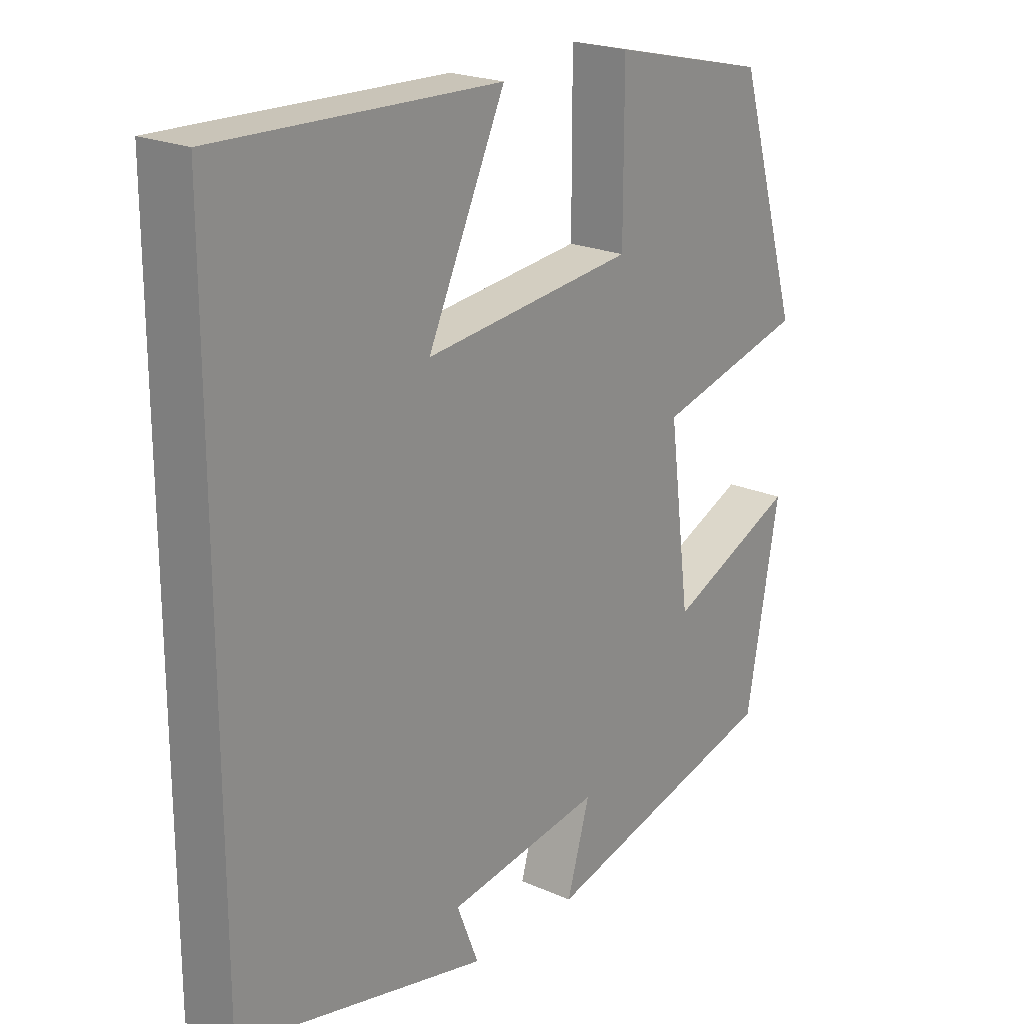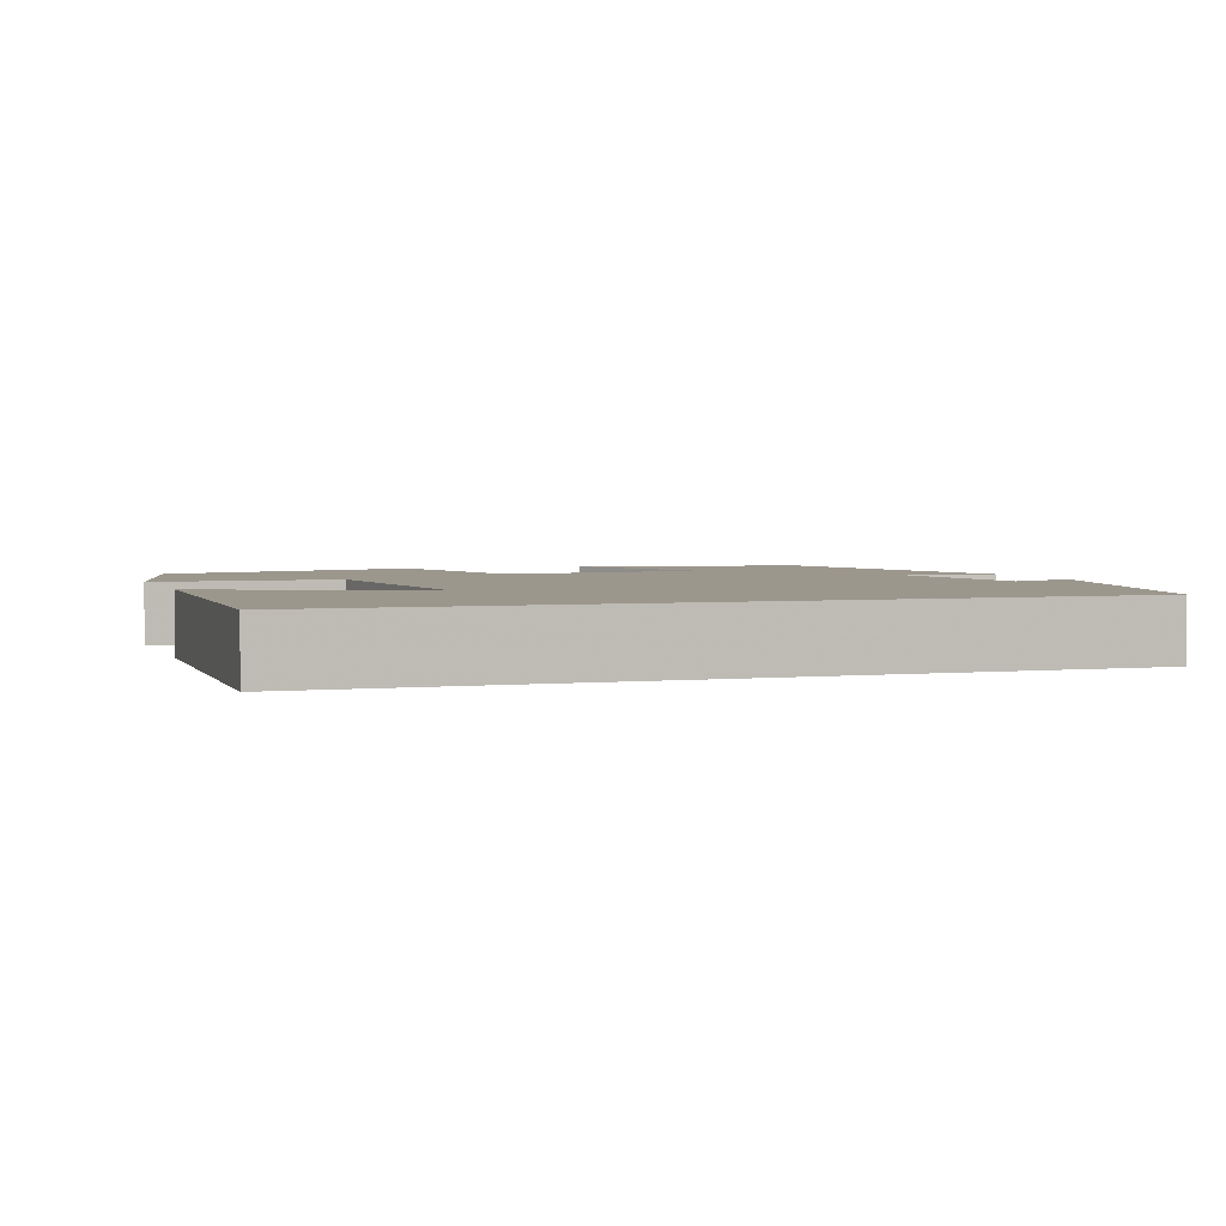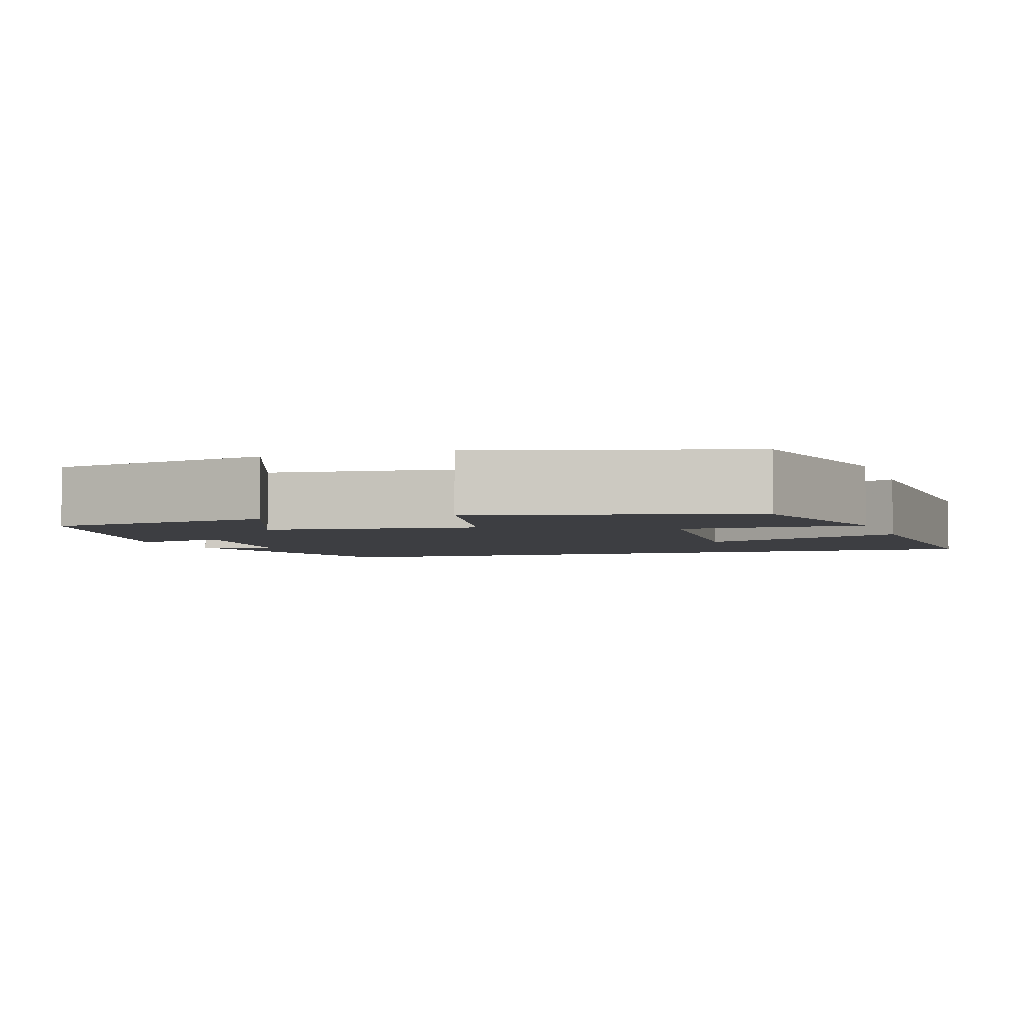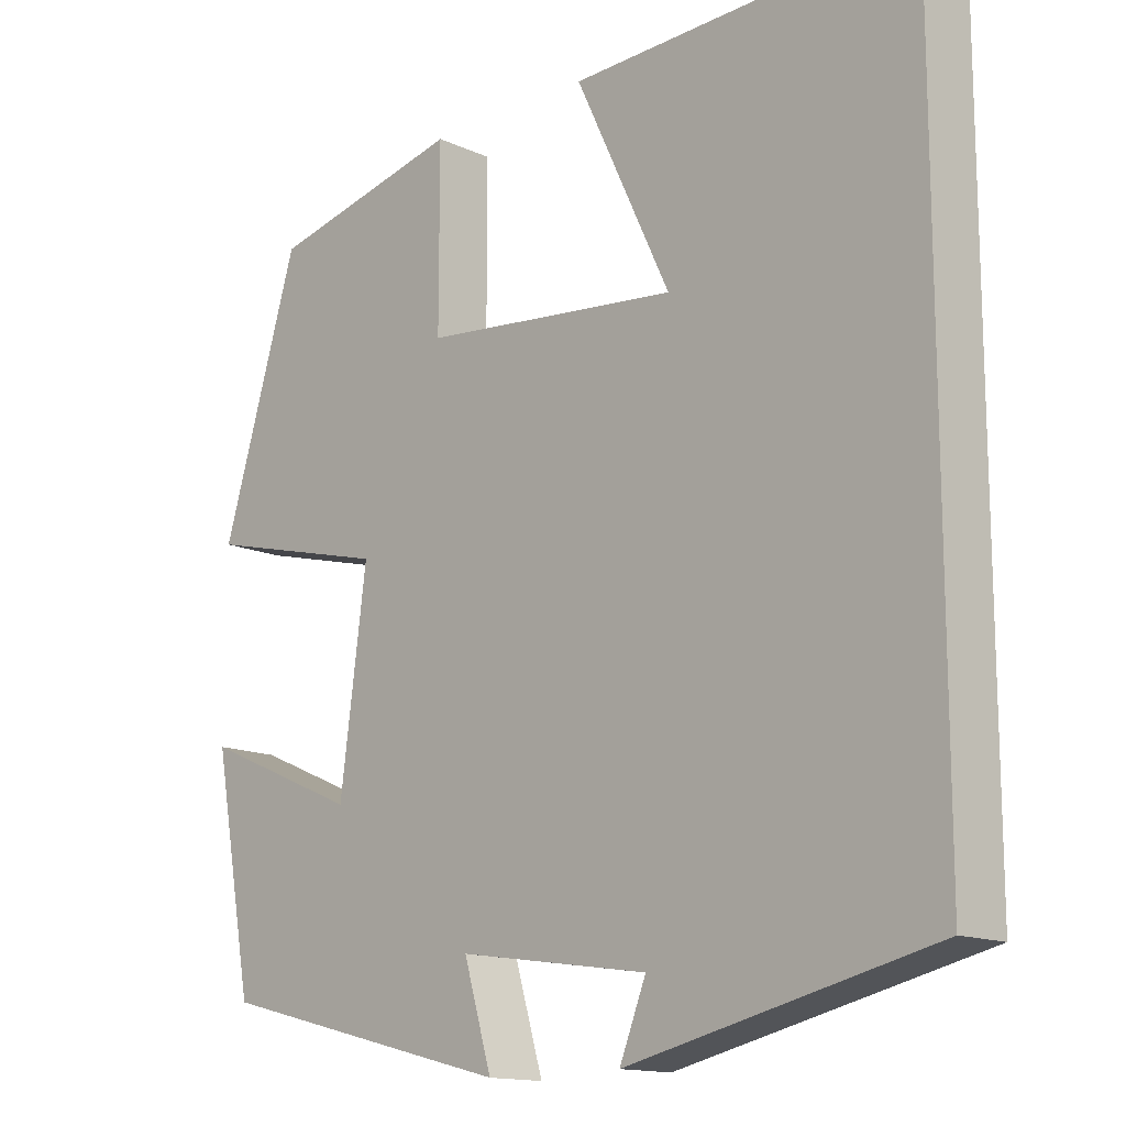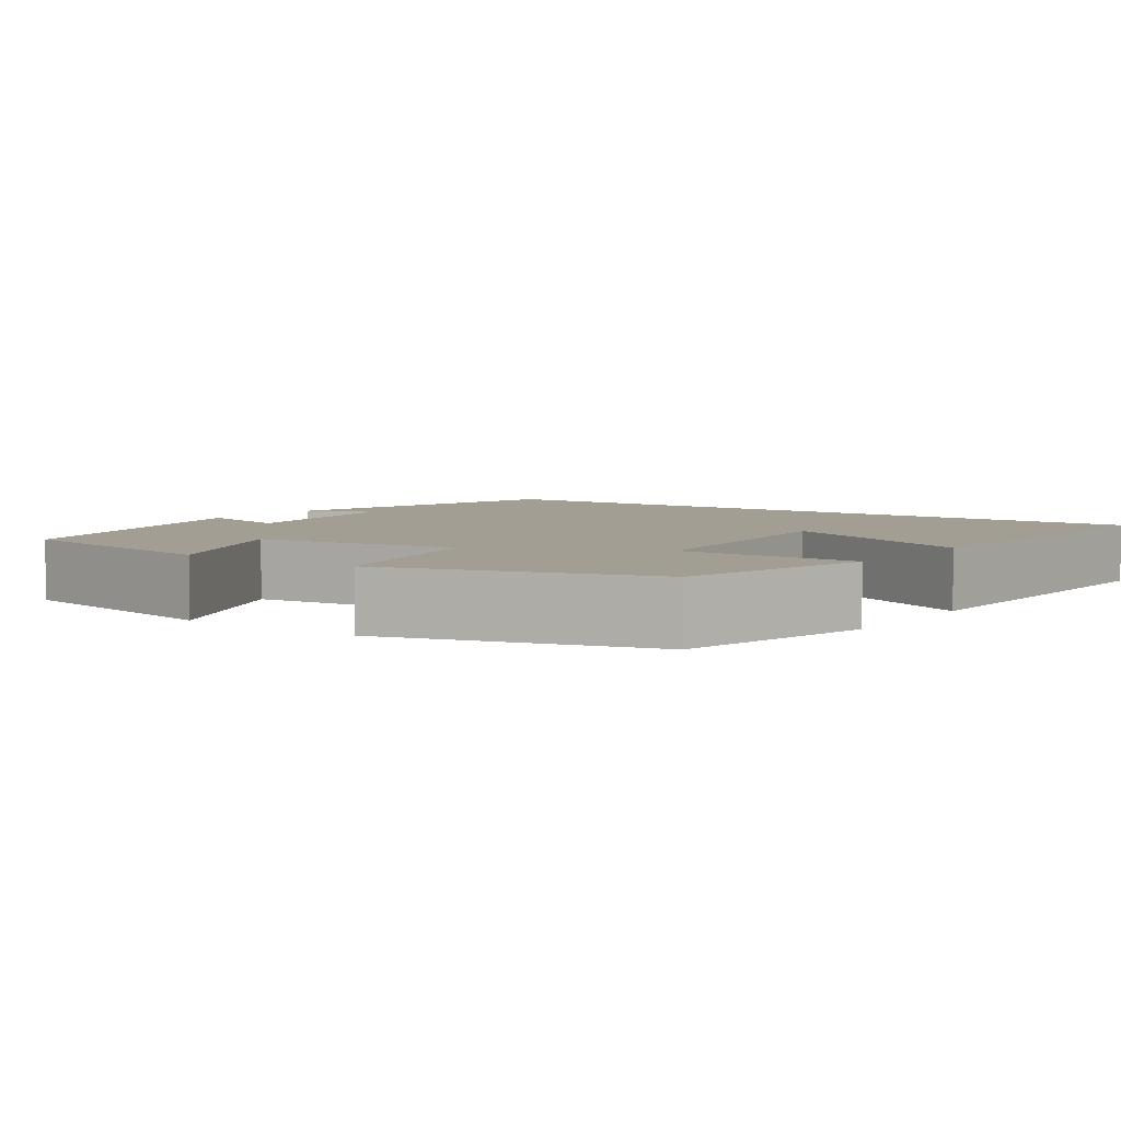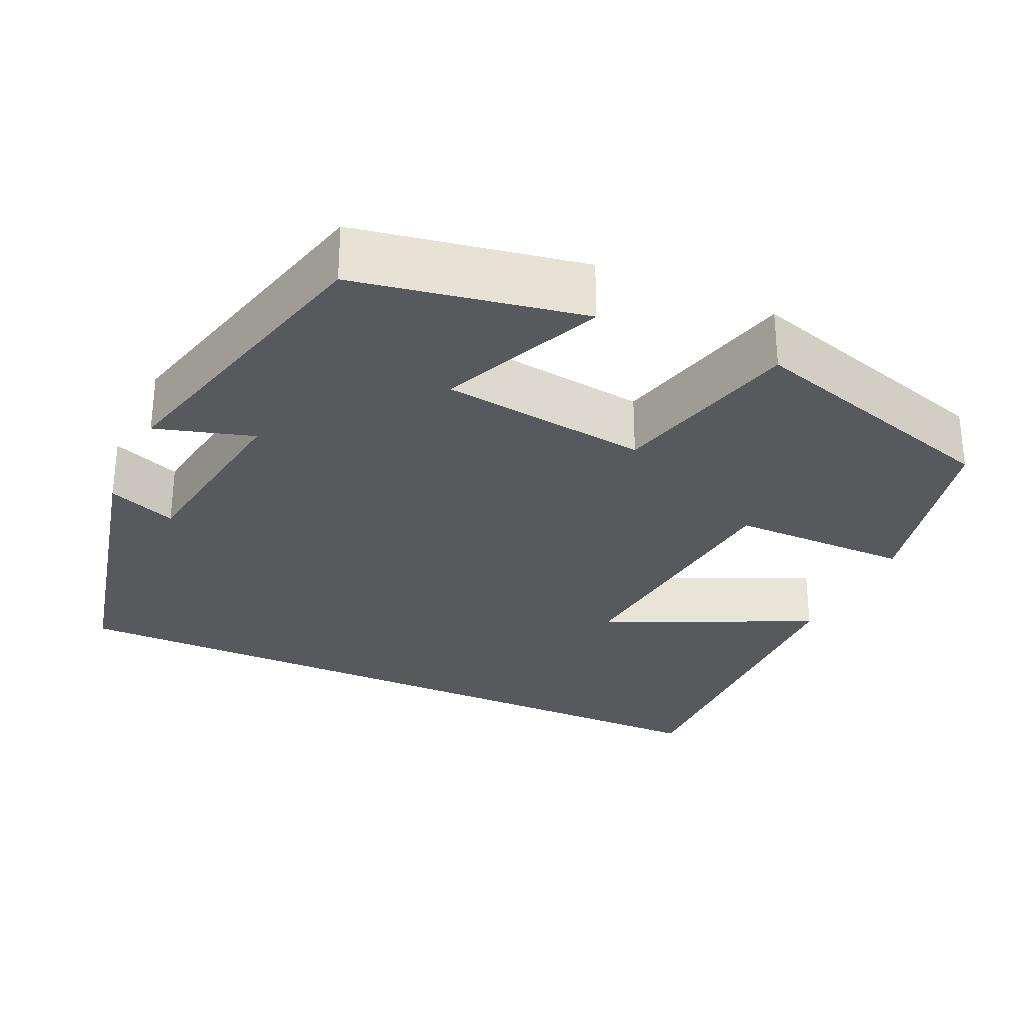
<metadata>
{"format":"obj","ext":"obj","renderer":"f3d","projection":"perspective","resolution":1024,"background":"white","views":[{"elev":21.6,"azim":128.0,"up":"+Z"},{"elev":2.9,"azim":71.0,"up":"+Y"},{"elev":-3.6,"azim":-71.1,"up":"+Y"},{"elev":-14.3,"azim":45.1,"up":"+Z"},{"elev":5.0,"azim":-54.2,"up":"+Y"},{"elev":-29.0,"azim":-114.6,"up":"+Y"}]}
</metadata>
<code>
v 0.5 0.07 -0.409
v 0.109 0.07 -0.5
v 0.143 0.07 -0.414
v -0.101 0.07 -0.378
v -0.065 0.07 -0.5
v -0.448 0.07 -0.403
v -0.5 0.07 -0.119
v -0.296 0.07 -0.207
v -0.262 0.07 0.053
v -0.5 0.07 0.113
v -0.401 0.07 0.441
v -0.152 0.07 0.5
v -0.152 0.07 0.274
v 0.18 0.07 0.24
v 0.058 0.07 0.5
v 0.5 0.07 0.515
v 0.5 0 -0.409
v 0.109 0 -0.5
v 0.143 0 -0.414
v -0.101 0 -0.378
v -0.065 0 -0.5
v -0.448 0 -0.403
v -0.5 0 -0.119
v -0.296 0 -0.207
v -0.262 0 0.053
v -0.5 0 0.113
v -0.401 0 0.441
v -0.152 0 0.5
v -0.152 0 0.274
v 0.18 0 0.24
v 0.058 0 0.5
v 0.5 0 0.515
f 14 15 16 1
f 13 14 1
f 10 11 12 13
f 9 10 13
f 8 9 13 1
f 5 6 7 8
f 4 5 8
f 3 4 8 1
f 1 2 3
f 17 32 31 30
f 17 30 29
f 29 28 27 26
f 29 26 25
f 17 29 25 24
f 24 23 22 21
f 24 21 20
f 17 24 20 19
f 19 18 17
f 1 17 18 2
f 2 18 19 3
f 3 19 20 4
f 4 20 21 5
f 5 21 22 6
f 6 22 23 7
f 7 23 24 8
f 8 24 25 9
f 9 25 26 10
f 10 26 27 11
f 11 27 28 12
f 12 28 29 13
f 13 29 30 14
f 14 30 31 15
f 15 31 32 16
f 16 32 17 1

</code>
